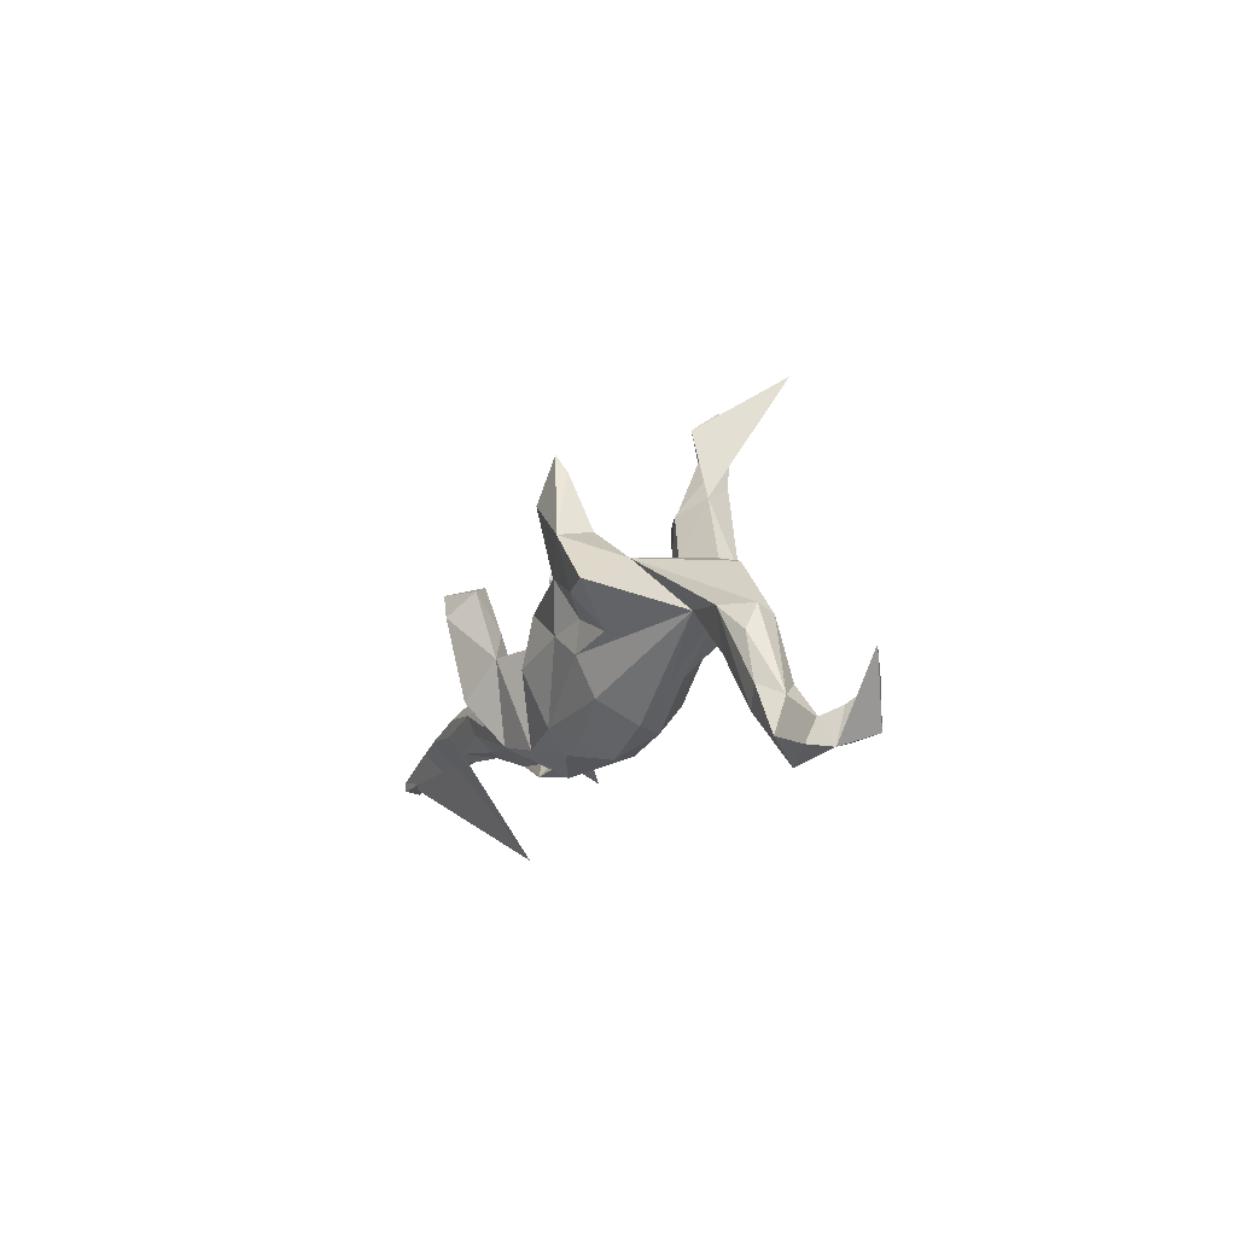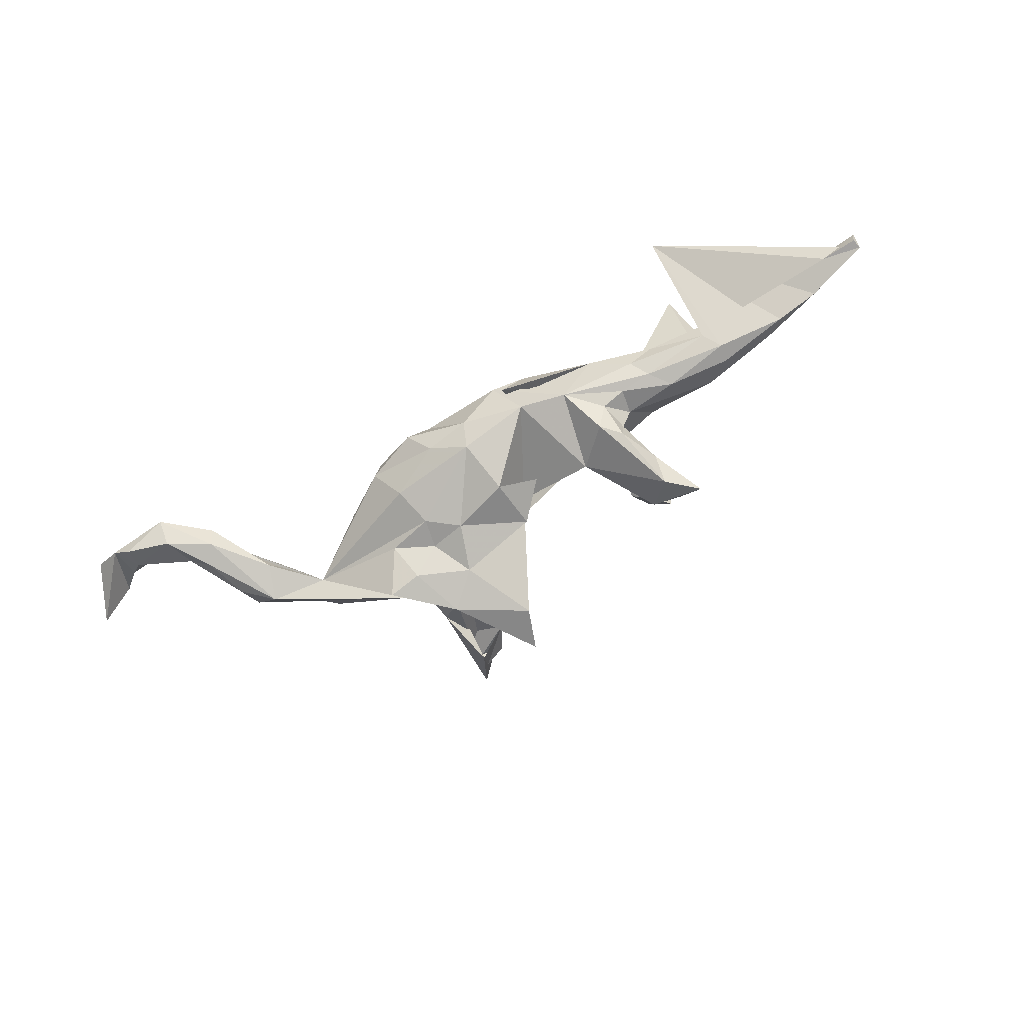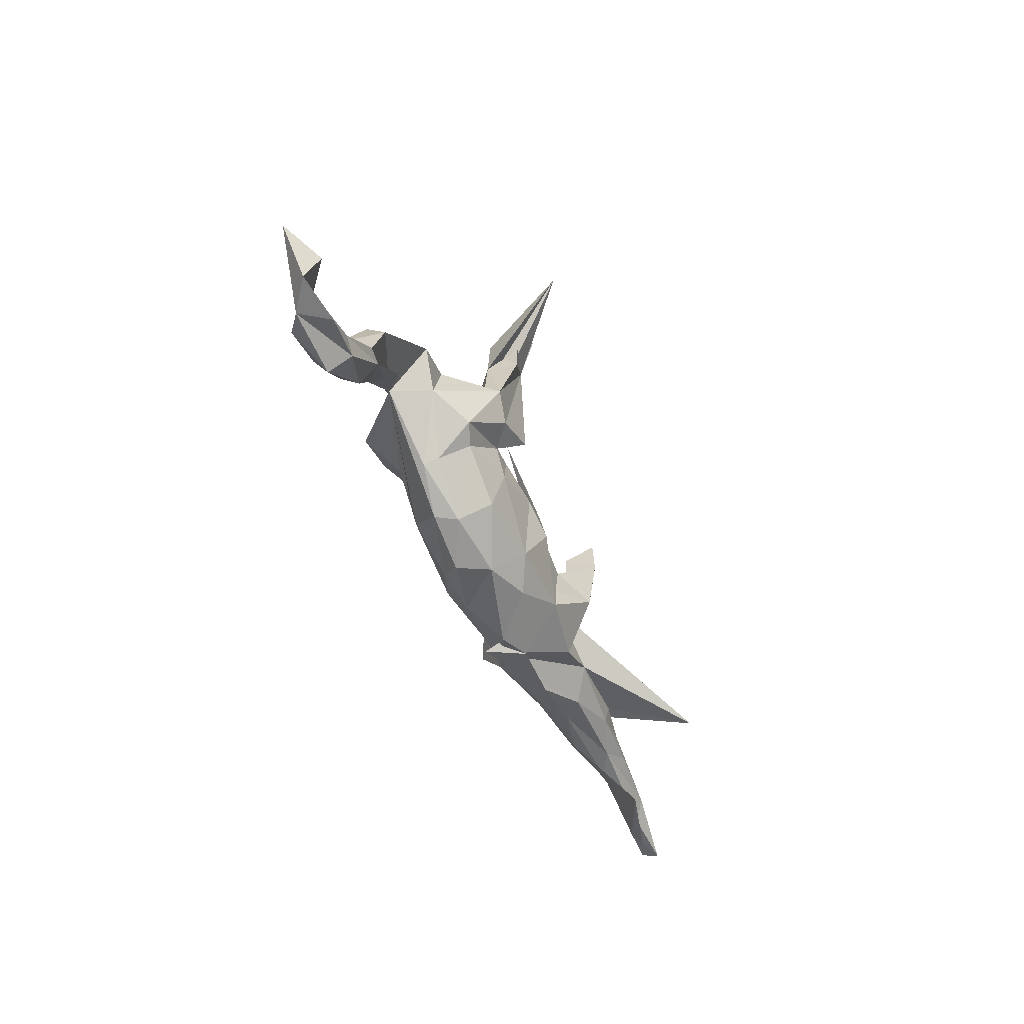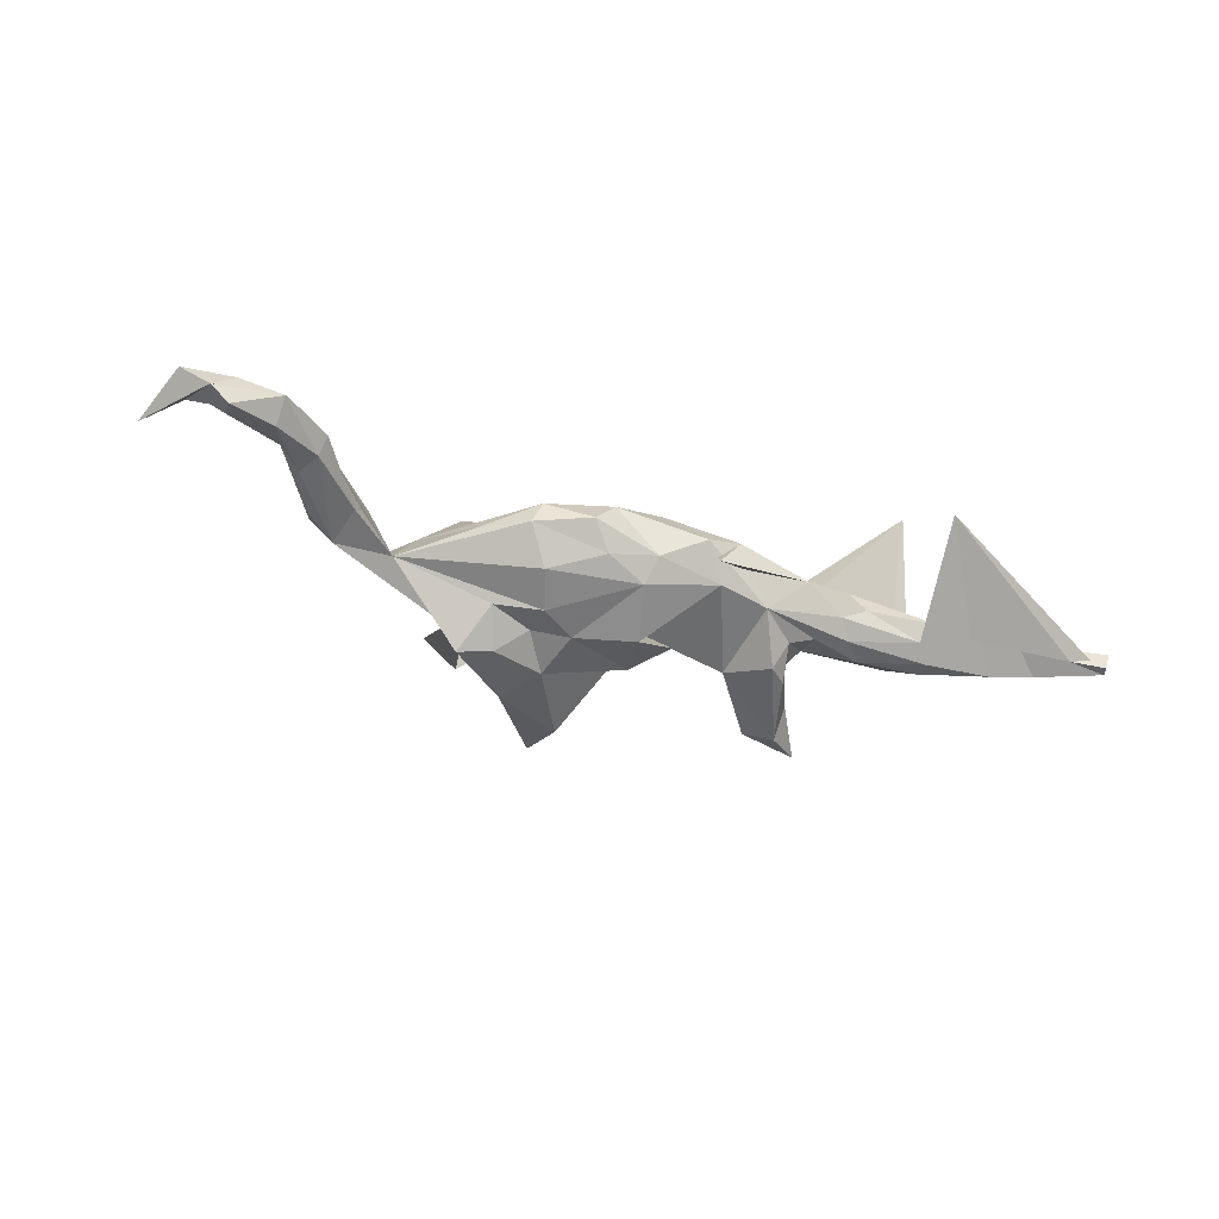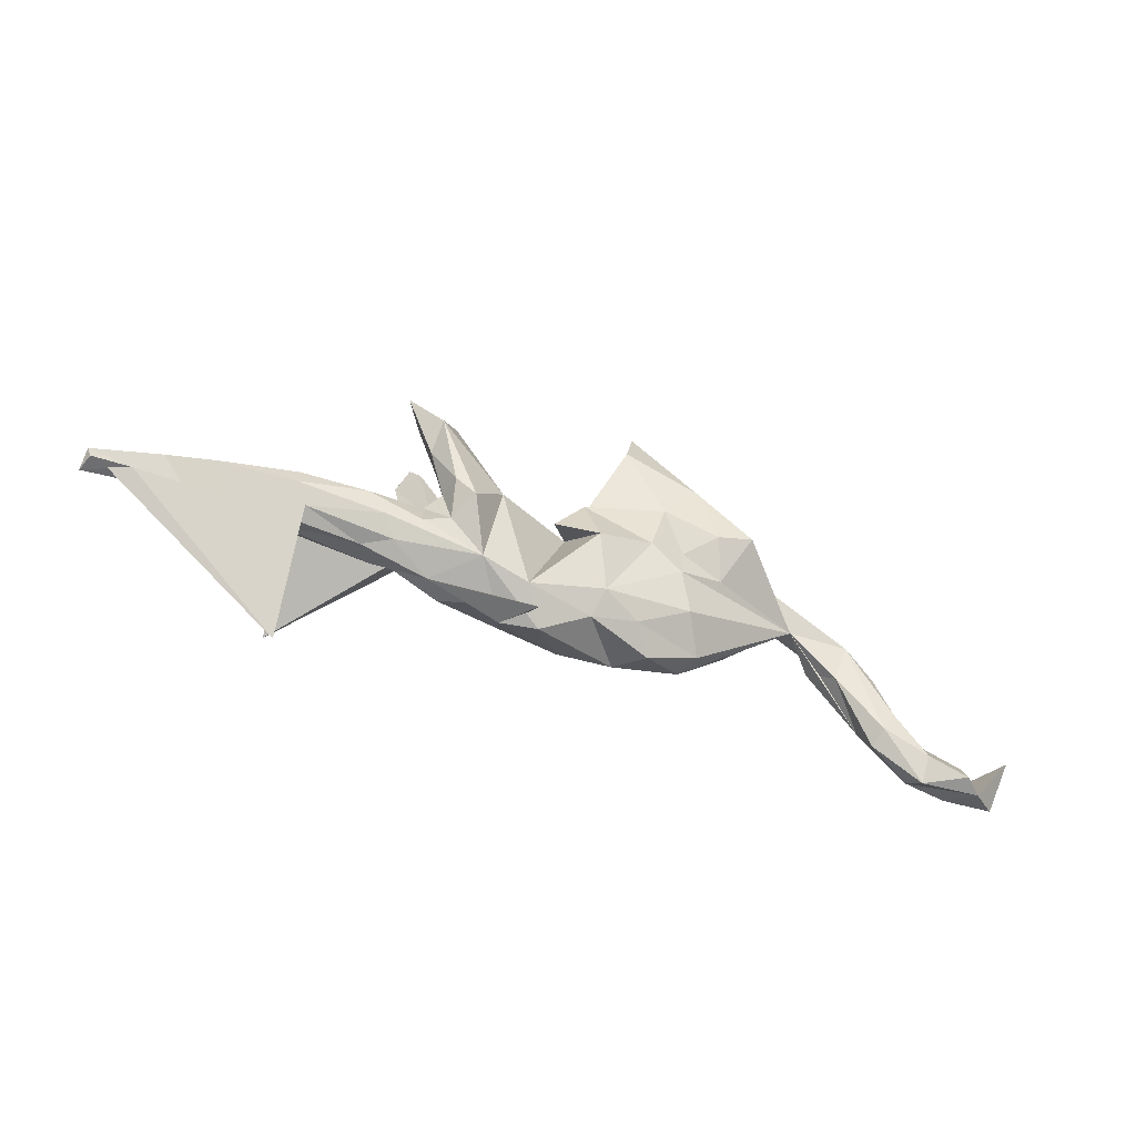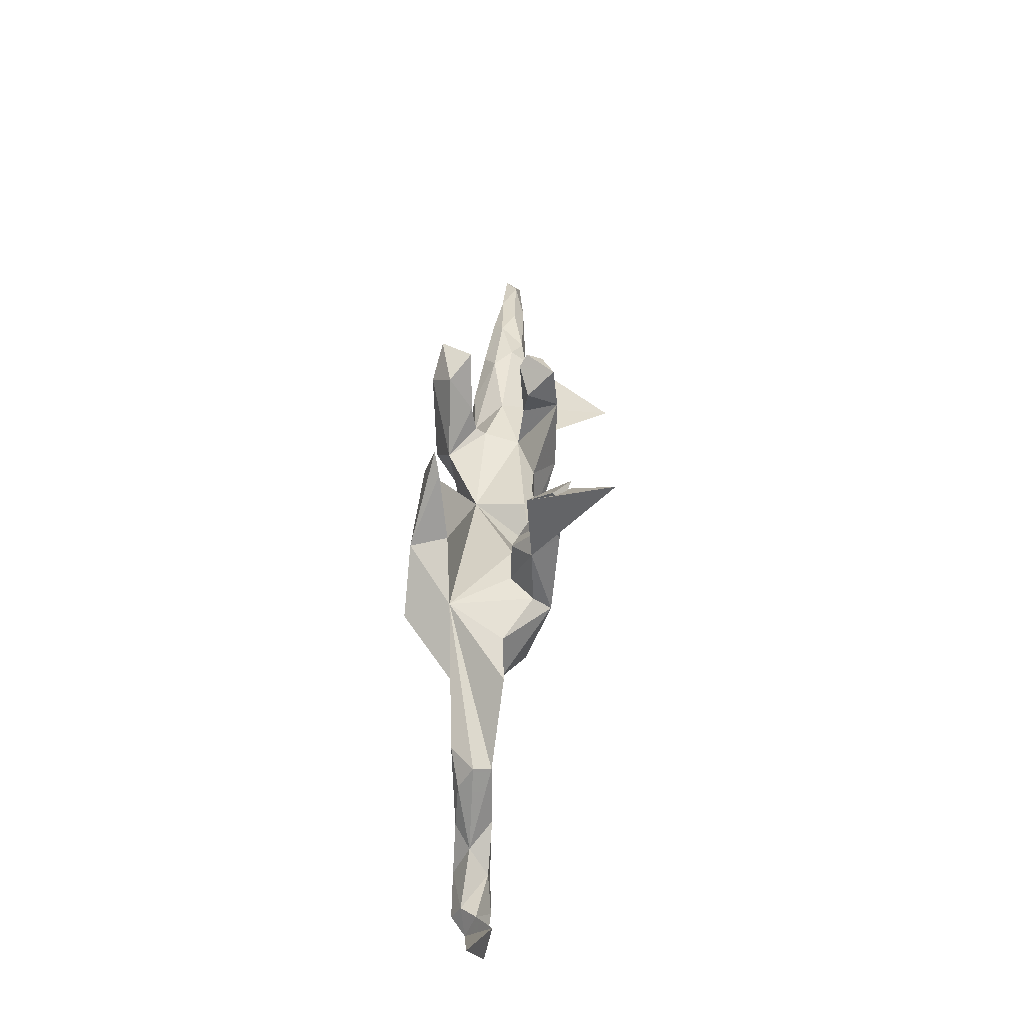
<metadata>
{"format":"obj","ext":"obj","renderer":"f3d","projection":"perspective","resolution":1024,"background":"white","views":[{"elev":-9.1,"azim":-115.4,"up":"+Y"},{"elev":-76.0,"azim":25.4,"up":"+Z"},{"elev":-47.7,"azim":-67.2,"up":"+Y"},{"elev":-45.9,"azim":-20.8,"up":"+Z"},{"elev":-50.5,"azim":154.6,"up":"+Y"},{"elev":50.7,"azim":-87.5,"up":"+Y"}]}
</metadata>
<code>
v 0.8726 -0.1654 -0.005224
v 0.8063 -0.1571 -0.005008
v 0.8803 -0.1702 0.02515
v 0.8383 -0.1263 0.01852
v 0.8787 -0.1474 -0.003749
v 0.7631 -0.103 -0.008165
v 0.774 -0.1549 0.01953
v 0.5175 -0.311 0.101
v 0.6499 -0.06377 -0.003385
v 0.7517 -0.1195 0.03838
v 0.6199 -0.1363 0.001237
v 0.682 -0.08844 -0.02199
v 0.7058 -0.08178 0.02105
v 0.6242 -0.1076 0.04739
v 0.5552 -0.09402 -0.04204
v 0.5536 -0.04033 0.02133
v 0.6016 -0.06777 0.04203
v 0.5088 -0.02992 -0.01315
v 0.573 -0.1276 0.02901
v 0.5158 -0.06198 0.05662
v 0.531 -0.1245 -0.02516
v 0.5514 -0.06162 -0.03638
v 0.4369 -0.06782 -0.05316
v 0.5012 -0.106 0.0539
v 0.4265 -0.1401 -0.000998
v 0.4039 -0.1056 -0.05125
v 0.3974 -0.1356 0.03415
v 0.3793 -0.02063 0.008804
v 0.5038 -0.1707 0.2292
v 0.3396 -0.05074 -0.04481
v 0.3075 -0.1651 0.000291
v 0.3552 -0.08762 0.06514
v 0.3442 -0.09771 -0.05915
v 0.2632 -0.004319 0.04701
v 0.4031 0.1339 -0.1121
v 0.3492 0.04161 -0.09023
v 0.1726 -0.1921 0.01503
v 0.3285 0.03238 -0.06016
v 0.3 -0.08842 -0.07453
v 0.3625 0.1467 -0.05208
v 0.3799 -0.1353 -0.02957
v 0.2637 -0.1277 0.06754
v 0.3169 -0.03515 -0.07158
v 0.2379 -0.03546 0.1235
v 0.2879 0.06523 0.0568
v 0.3171 0.05608 0.09698
v 0.311 -0.03288 -0.1136
v 0.3459 0.08627 -0.1299
v 0.2375 -0.1413 -0.06538
v 0.3474 0.1561 0.09102
v 0.1301 -0.1992 -0.04994
v 0.2835 0.01347 -0.03963
v 0.1424 -0.1168 0.08846
v 0.3071 0.129 -0.09145
v 0.3182 0.1623 0.04768
v 0.2771 0.09971 0.1245
v 0.2965 0.0568 -0.0485
v 0.3336 0.181 0.06096
v 0.2173 0.001988 -0.09067
v 0.2772 -0.0653 -0.1216
v 0.1115 -0.2002 -0.00657
v 0.2678 0.1328 0.0662
v 0.2779 0.00439 -0.02024
v 0.2926 0.1768 0.1153
v 0.1768 0.002707 0.0816
v 0.04712 -0.1633 0.06088
v 0.1344 -0.07987 0.07904
v 0.1509 -0.1543 -0.05504
v 0.03458 -0.172 -0.04641
v 0.04976 -0.03902 -0.1151
v -0.04332 -0.1771 0.03627
v 0.1194 -0.01513 -0.08261
v -0.07258 0.1187 0.07873
v 0.06562 0.05303 -0.08937
v 0.02294 -0.1329 -0.08122
v -0.08223 -0.1885 -0.01701
v -0.05342 0.001243 -0.1045
v -0.04629 -0.1557 -0.05674
v 0.04002 -0.03829 0.1128
v 0.05991 0.04662 0.0902
v 0.07437 0.02301 -0.02768
v -0.02312 -0.000304 0.1041
v -0.1607 -0.154 0.02177
v -0.004338 -0.1183 0.08747
v -0.1303 0.1447 -0.1363
v -0.005699 0.2136 -0.1159
v -0.07557 0.08722 -0.1166
v -0.1322 -0.1061 0.07478
v -0.1198 0.01942 -0.09258
v -0.09494 0.07754 0.1257
v -0.113 -0.03486 -0.09609
v -0.09057 0.04623 0.08424
v -0.1047 0.1026 0.05134
v -0.1414 0.03343 0.08731
v -0.1763 -0.1458 -0.01861
v -0.1196 -0.02555 0.09388
v -0.195 -0.008705 -0.08543
v -0.0558 0.2622 -0.0845
v -0.02849 0.2942 -0.09358
v -0.1378 -0.1034 -0.07453
v -0.1712 0.1102 0.05085
v -0.1013 0.152 0.09097
v -0.3655 0.001117 -0.02661
v -0.1211 0.1712 0.0626
v -0.1022 0.2869 0.1206
v -0.1349 0.1254 0.05719
v -0.1802 0.04901 0.1213
v -0.2208 -0.03676 0.06887
v -0.1184 0.1566 -0.06818
v -0.2264 0.09866 -0.05892
v -0.248 -0.07834 0.01985
v -0.1709 0.05005 -0.1314
v -0.1264 0.3411 0.1566
v -0.2224 0.09153 0.1275
v -0.1542 0.1844 0.05234
v -0.2532 -0.08855 -0.00672
v -0.1675 0.231 0.139
v -0.2183 0.1137 0.09437
v -0.2583 -0.0174 0.08312
v -0.2312 0.06196 -0.1429
v -0.1598 0.3225 0.07898
v -0.201 0.417 0.2321
v -0.3266 0.01571 0.0416
v -0.1943 0.21 0.08976
v -0.1693 0.3326 0.1415
v -0.1663 0.3535 0.1246
v -0.2982 0.09533 0.04241
v -0.3742 0.07788 0.04774
v -0.4197 -0.03603 0.02005
v -0.4681 -0.007331 -0.04285
v -0.4507 -0.07259 -0.02373
v -0.5355 -0.162 -0.02646
v -0.5283 -0.1816 0.005297
v -0.6124 -0.2447 -0.006212
v -0.5188 -0.1316 0.03192
v -0.5254 -0.04827 -0.02811
v -0.5483 -0.1233 0.03407
v -0.502 -0.02057 0.0313
v -0.5565 -0.1257 -0.03244
v -0.5114 -0.006641 -0.000991
v -0.6132 -0.2036 -0.03504
v -0.6062 -0.2135 0.03242
v -0.726 -0.2272 -0.007291
v -0.5946 -0.1444 -0.00488
v -0.6265 -0.181 0.0299
v -0.6922 -0.1857 -0.01602
v -0.6917 -0.2213 -0.03377
v -0.6855 -0.2168 0.03801
v -0.7159 -0.1704 0.01298
v -0.7768 -0.2124 0.02998
v -0.7524 -0.1391 0.04445
v -0.8137 -0.1052 0.002513
f 105 90 102
f 94 102 90
f 104 105 102
f 107 90 105
f 124 117 121
f 125 121 117
f 122 124 121
f 114 117 124
f 55 64 58
f 50 58 64
f 125 105 113
f 126 113 105
f 121 126 105
f 125 113 126
f 121 125 126
f 56 46 64
f 50 64 46
f 62 56 64
f 44 46 56
f 117 105 125
f 114 105 117
f 107 105 114
f 118 114 124
f 127 114 118
f 94 90 107
f 119 107 114
f 94 107 119
f 123 119 114
f 48 35 36
f 40 36 35
f 47 48 36
f 54 35 48
f 98 99 85
f 86 85 99
f 40 35 54
f 85 112 120
f 97 120 112
f 110 85 120
f 87 112 85
f 86 87 85
f 98 86 99
f 59 54 48
f 134 143 147
f 146 147 143
f 146 141 147
f 134 147 141
f 144 141 146
f 141 139 132
f 130 132 139
f 134 141 132
f 144 139 141
f 131 132 130
f 136 130 139
f 144 136 139
f 140 130 136
f 133 132 131
f 103 131 130
f 95 100 78
f 75 78 100
f 76 95 78
f 103 100 95
f 69 76 78
f 83 95 76
f 76 69 71
f 61 71 69
f 110 103 130
f 128 103 123
f 116 123 103
f 111 123 116
f 95 116 103
f 91 100 103
f 69 78 75
f 91 75 100
f 68 69 75
f 70 68 75
f 61 69 68
f 49 61 68
f 66 71 61
f 43 30 39
f 33 39 30
f 47 43 39
f 63 30 43
f 28 30 63
f 33 30 23
f 18 23 30
f 26 33 23
f 15 26 23
f 49 33 26
f 22 15 23
f 21 26 15
f 26 21 41
f 25 41 21
f 49 26 41
f 8 21 15
f 86 109 81
f 110 81 109
f 87 86 81
f 98 109 86
f 87 74 77
f 70 77 74
f 89 87 77
f 81 74 87
f 33 49 39
f 60 39 49
f 70 72 81
f 74 81 72
f 68 70 81
f 74 72 70
f 91 89 77
f 112 87 89
f 77 70 75
f 91 103 97
f 120 97 103
f 52 63 43
f 81 63 59
f 52 59 63
f 34 63 81
f 85 110 109
f 93 81 110
f 31 49 41
f 25 31 41
f 37 49 31
f 120 103 110
f 59 49 68
f 37 61 49
f 57 59 52
f 38 57 52
f 54 59 57
f 38 52 43
f 36 38 43
f 40 57 38
f 22 23 18
f 28 18 30
f 12 15 22
f 9 22 18
f 11 21 8
f 12 8 15
f 85 109 98
f 36 40 38
f 54 57 40
f 9 12 22
f 6 12 9
f 6 8 12
f 5 8 6
f 47 36 43
f 47 39 60
f 59 60 49
f 68 81 59
f 48 60 59
f 47 60 48
f 28 63 34
f 29 28 34
f 16 18 28
f 2 11 8
f 25 21 11
f 19 11 7
f 2 7 11
f 10 19 7
f 25 11 19
f 144 137 138
f 103 138 137
f 140 144 138
f 145 137 144
f 135 137 145
f 146 145 144
f 135 142 133
f 134 133 142
f 131 135 133
f 145 142 135
f 150 143 148
f 142 148 143
f 149 150 148
f 152 143 150
f 55 58 50
f 45 55 50
f 46 45 50
f 62 55 45
f 56 62 45
f 137 135 103
f 129 103 135
f 148 142 145
f 134 142 143
f 149 148 145
f 146 149 145
f 151 150 149
f 143 151 149
f 152 150 151
f 143 152 151
f 34 45 46
f 55 62 64
f 3 7 2
f 5 2 8
f 9 18 16
f 29 16 28
f 17 9 16
f 9 17 13
f 10 13 17
f 6 9 13
f 4 6 13
f 10 4 13
f 5 6 4
f 1 2 5
f 3 5 4
f 3 1 5
f 3 2 1
f 10 7 3
f 4 10 3
f 37 66 61
f 53 66 37
f 140 110 130
f 138 110 140
f 83 111 116
f 119 123 111
f 51 37 31
f 27 51 31
f 53 37 51
f 27 31 25
f 19 27 25
f 24 27 19
f 84 66 53
f 84 71 66
f 88 71 84
f 83 88 108
f 96 108 88
f 111 83 108
f 71 88 83
f 81 93 92
f 106 92 93
f 82 81 92
f 53 65 73
f 34 73 65
f 79 53 73
f 67 65 53
f 82 80 81
f 34 81 80
f 79 80 82
f 96 82 92
f 94 96 92
f 106 94 92
f 108 96 94
f 102 94 106
f 53 42 44
f 34 44 42
f 51 42 53
f 44 67 53
f 44 65 67
f 80 79 73
f 84 53 79
f 84 79 82
f 96 84 82
f 88 84 96
f 123 114 127
f 128 123 127
f 110 127 118
f 119 108 94
f 111 108 119
f 89 91 97
f 77 75 91
f 89 97 112
f 51 32 42
f 34 42 32
f 101 115 106
f 104 106 115
f 93 101 106
f 124 115 101
f 102 106 104
f 122 104 115
f 93 110 101
f 118 101 110
f 29 34 32
f 20 32 24
f 27 24 32
f 51 27 32
f 14 24 19
f 118 124 101
f 122 115 124
f 105 104 122
f 73 34 80
f 56 45 34
f 20 29 32
f 16 29 20
f 17 20 24
f 17 16 20
f 14 17 24
f 10 14 19
f 10 17 14
f 128 127 110
f 138 128 110
f 131 103 129
f 138 103 128
f 76 71 83
f 131 129 135
f 105 122 121
f 149 146 143
f 132 133 134
f 140 136 144
f 116 95 83
f 56 34 65
f 46 44 34
f 65 44 56

</code>
